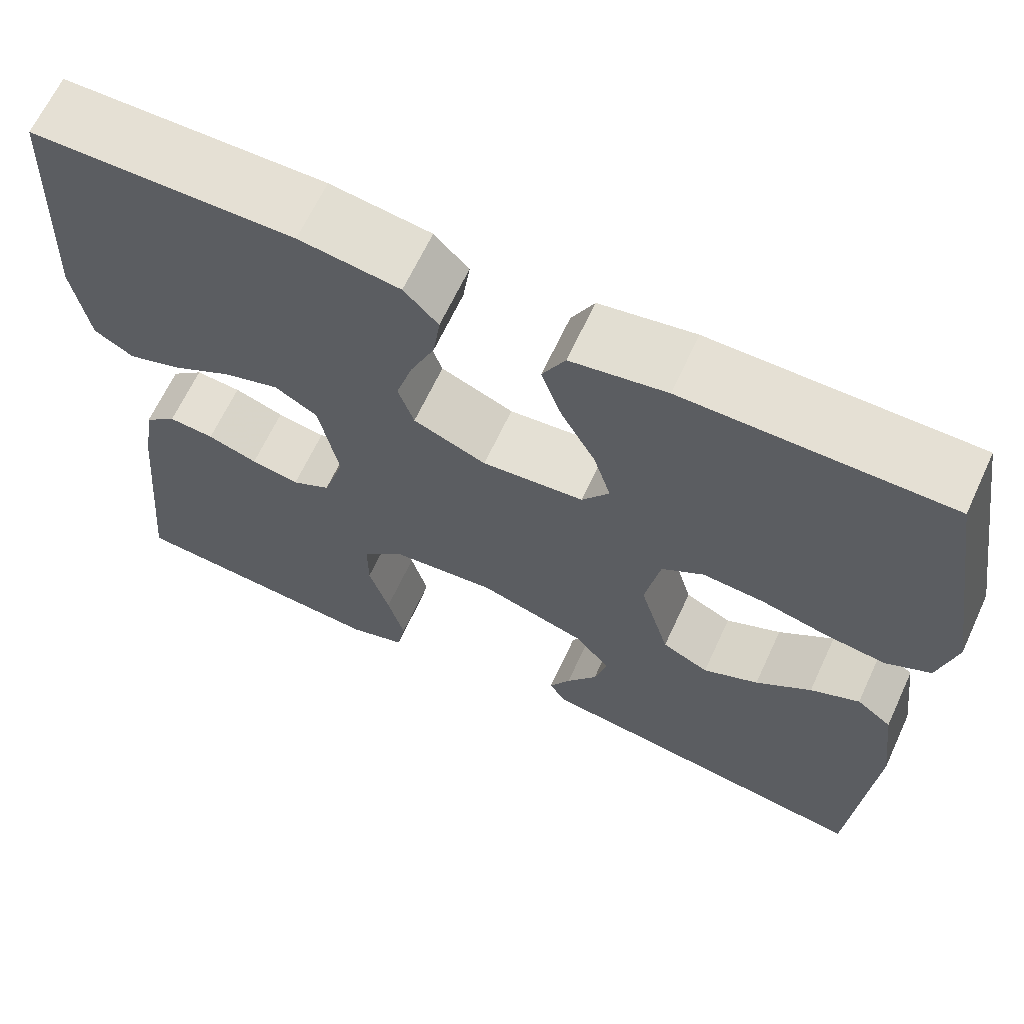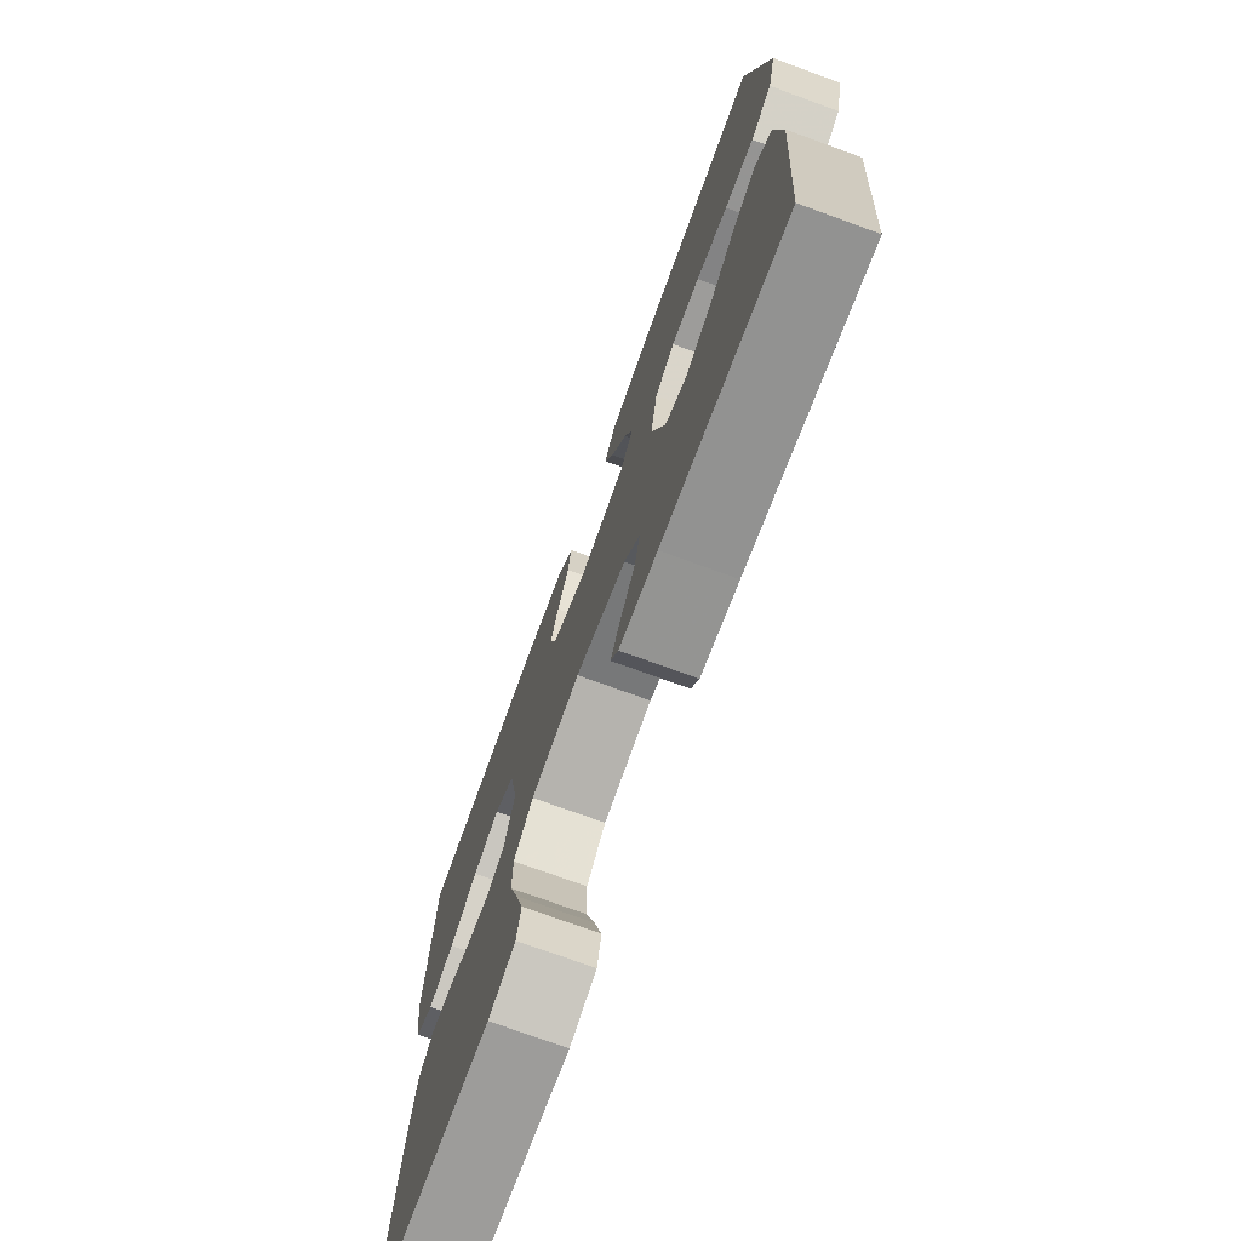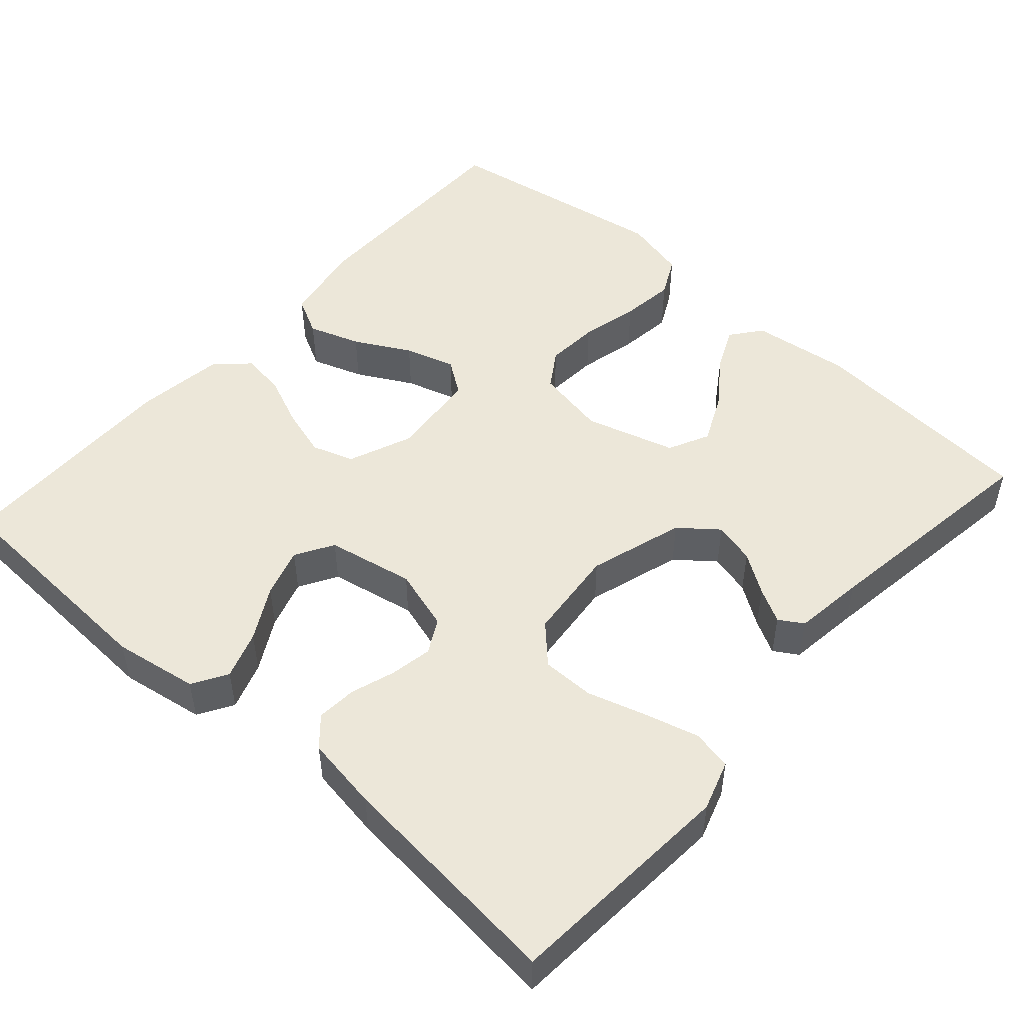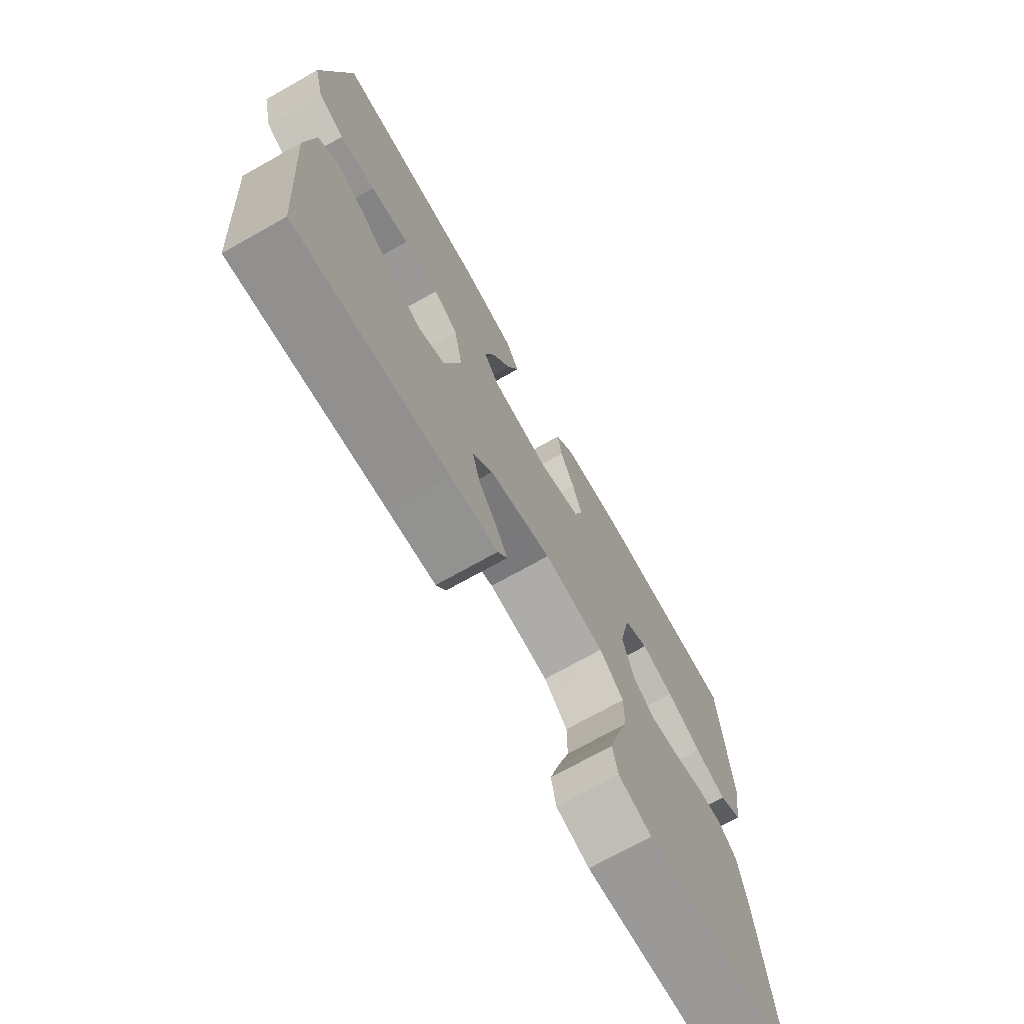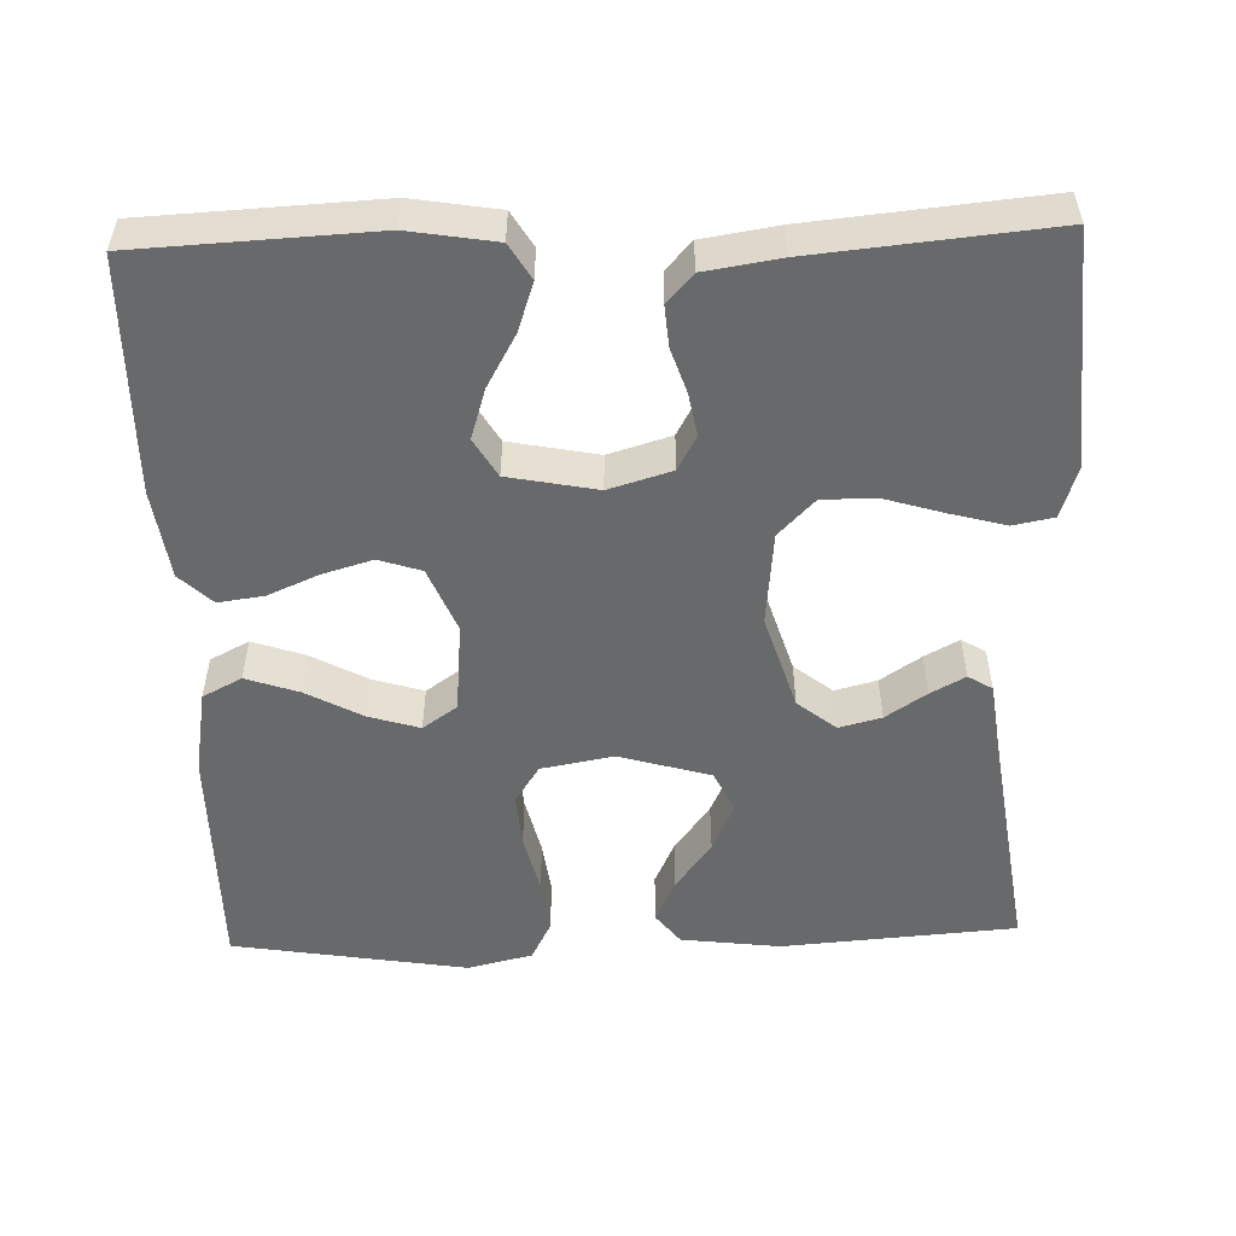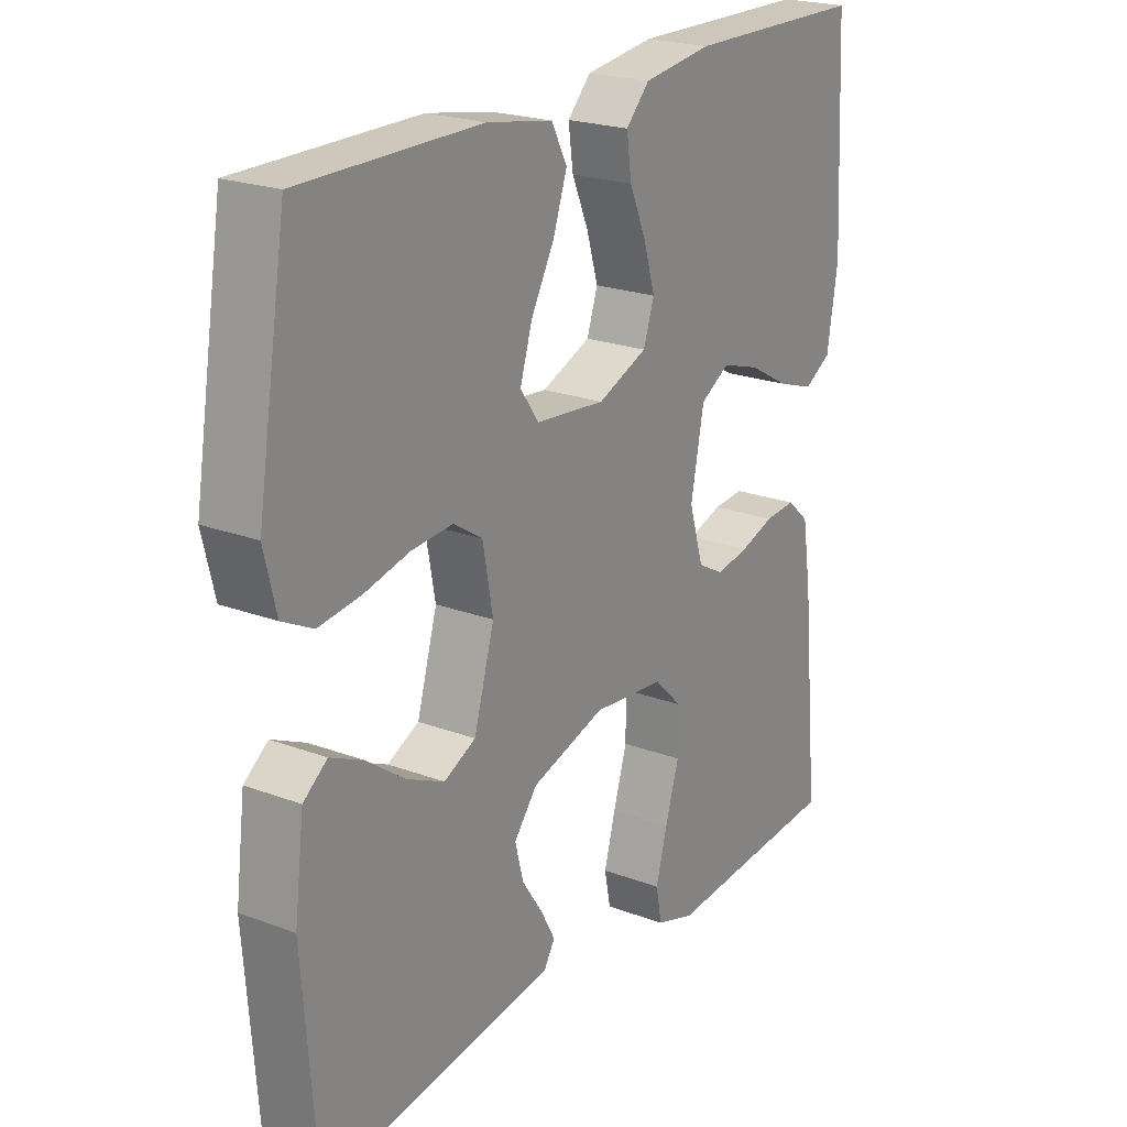
<metadata>
{"format":"obj","ext":"obj","renderer":"f3d","projection":"perspective","resolution":1024,"background":"white","views":[{"elev":65.4,"azim":-155.1,"up":"+Z"},{"elev":-74.3,"azim":-110.0,"up":"+Z"},{"elev":50.0,"azim":131.6,"up":"+Y"},{"elev":-72.5,"azim":-60.7,"up":"+Z"},{"elev":-52.6,"azim":91.8,"up":"+Y"},{"elev":22.0,"azim":-56.8,"up":"+Z"}]}
</metadata>
<code>
v -0.5 0.07 -0.5
v -0.523 0.07 -0.2
v -0.507 0.07 -0.073
v -0.467 0.07 -0.042
v -0.411 0.07 -0.068
v -0.348 0.07 -0.114
v -0.285 0.07 -0.143
v -0.232 0.07 -0.117
v -0.198 0.07 0
v -0.215 0.07 0.092
v -0.263 0.07 0.123
v -0.332 0.07 0.118
v -0.408 0.07 0.1
v -0.478 0.07 0.091
v -0.529 0.07 0.117
v -0.549 0.07 0.2
v -0.5 0.07 0.5
v -0.2 0.07 0.5
v -0.091 0.07 0.481
v -0.065 0.07 0.431
v -0.088 0.07 0.364
v -0.127 0.07 0.292
v -0.147 0.07 0.227
v -0.116 0.07 0.183
v 0 0.07 0.172
v 0.083 0.07 0.206
v 0.101 0.07 0.26
v 0.082 0.07 0.324
v 0.054 0.07 0.389
v 0.046 0.07 0.447
v 0.085 0.07 0.488
v 0.2 0.07 0.504
v 0.5 0.07 0.5
v 0.515 0.07 0.2
v 0.497 0.07 0.09
v 0.452 0.07 0.063
v 0.39 0.07 0.084
v 0.322 0.07 0.122
v 0.258 0.07 0.142
v 0.209 0.07 0.113
v 0.187 0.07 0
v 0.211 0.07 -0.08
v 0.255 0.07 -0.104
v 0.31 0.07 -0.094
v 0.367 0.07 -0.075
v 0.419 0.07 -0.071
v 0.456 0.07 -0.104
v 0.471 0.07 -0.2
v 0.5 0.07 -0.5
v 0.2 0.07 -0.522
v 0.135 0.07 -0.501
v 0.125 0.07 -0.449
v 0.144 0.07 -0.379
v 0.167 0.07 -0.303
v 0.167 0.07 -0.235
v 0.12 0.07 -0.189
v 0 0.07 -0.177
v -0.123 0.07 -0.215
v -0.162 0.07 -0.264
v -0.148 0.07 -0.318
v -0.113 0.07 -0.37
v -0.089 0.07 -0.414
v -0.108 0.07 -0.445
v -0.2 0.07 -0.457
v -0.5 0 -0.5
v -0.523 0 -0.2
v -0.507 0 -0.073
v -0.467 0 -0.042
v -0.411 0 -0.068
v -0.348 0 -0.114
v -0.285 0 -0.143
v -0.232 0 -0.117
v -0.198 0 0
v -0.215 0 0.092
v -0.263 0 0.123
v -0.332 0 0.118
v -0.408 0 0.1
v -0.478 0 0.091
v -0.529 0 0.117
v -0.549 0 0.2
v -0.5 0 0.5
v -0.2 0 0.5
v -0.091 0 0.481
v -0.065 0 0.431
v -0.088 0 0.364
v -0.127 0 0.292
v -0.147 0 0.227
v -0.116 0 0.183
v 0 0 0.172
v 0.083 0 0.206
v 0.101 0 0.26
v 0.082 0 0.324
v 0.054 0 0.389
v 0.046 0 0.447
v 0.085 0 0.488
v 0.2 0 0.504
v 0.5 0 0.5
v 0.515 0 0.2
v 0.497 0 0.09
v 0.452 0 0.063
v 0.39 0 0.084
v 0.322 0 0.122
v 0.258 0 0.142
v 0.209 0 0.113
v 0.187 0 0
v 0.211 0 -0.08
v 0.255 0 -0.104
v 0.31 0 -0.094
v 0.367 0 -0.075
v 0.419 0 -0.071
v 0.456 0 -0.104
v 0.471 0 -0.2
v 0.5 0 -0.5
v 0.2 0 -0.522
v 0.135 0 -0.501
v 0.125 0 -0.449
v 0.144 0 -0.379
v 0.167 0 -0.303
v 0.167 0 -0.235
v 0.12 0 -0.189
v 0 0 -0.177
v -0.123 0 -0.215
v -0.162 0 -0.264
v -0.148 0 -0.318
v -0.113 0 -0.37
v -0.089 0 -0.414
v -0.108 0 -0.445
v -0.2 0 -0.457
f 62 63 64
f 61 62 64
f 60 61 64
f 4 5 6
f 3 4 6
f 2 3 6
f 1 2 6
f 64 1 6
f 60 64 6
f 59 60 6
f 52 53 54
f 51 52 54
f 50 51 54
f 49 50 54
f 48 49 54
f 47 48 54
f 46 47 54
f 45 46 54
f 44 45 54
f 43 44 54 55
f 42 43 55 56
f 36 37 38
f 35 36 38
f 34 35 38
f 33 34 38
f 32 33 38
f 31 32 38
f 30 31 38
f 29 30 38
f 28 29 38
f 27 28 38 39
f 26 27 39 40
f 20 21 22
f 19 20 22
f 18 19 22
f 17 18 22
f 16 17 22
f 15 16 22
f 14 15 22
f 13 14 22
f 12 13 22
f 11 12 22 23
f 10 11 23 24
f 59 6 7
f 58 59 7 8
f 41 42 56 57
f 58 8 9
f 57 58 9
f 41 57 9
f 40 41 9
f 26 40 9
f 25 26 9
f 9 10 24 25
f 128 127 126
f 128 126 125
f 128 125 124
f 70 69 68
f 70 68 67
f 70 67 66
f 70 66 65
f 70 65 128
f 70 128 124
f 70 124 123
f 118 117 116
f 118 116 115
f 118 115 114
f 118 114 113
f 118 113 112
f 118 112 111
f 118 111 110
f 118 110 109
f 118 109 108
f 119 118 108 107
f 120 119 107 106
f 102 101 100
f 102 100 99
f 102 99 98
f 102 98 97
f 102 97 96
f 102 96 95
f 102 95 94
f 102 94 93
f 102 93 92
f 103 102 92 91
f 104 103 91 90
f 86 85 84
f 86 84 83
f 86 83 82
f 86 82 81
f 86 81 80
f 86 80 79
f 86 79 78
f 86 78 77
f 86 77 76
f 87 86 76 75
f 88 87 75 74
f 71 70 123
f 72 71 123 122
f 121 120 106 105
f 73 72 122
f 73 122 121
f 73 121 105
f 73 105 104
f 73 104 90
f 73 90 89
f 89 88 74 73
f 1 65 66 2
f 2 66 67 3
f 3 67 68 4
f 4 68 69 5
f 5 69 70 6
f 6 70 71 7
f 7 71 72 8
f 8 72 73 9
f 9 73 74 10
f 10 74 75 11
f 11 75 76 12
f 12 76 77 13
f 13 77 78 14
f 14 78 79 15
f 15 79 80 16
f 16 80 81 17
f 17 81 82 18
f 18 82 83 19
f 19 83 84 20
f 20 84 85 21
f 21 85 86 22
f 22 86 87 23
f 23 87 88 24
f 24 88 89 25
f 25 89 90 26
f 26 90 91 27
f 27 91 92 28
f 28 92 93 29
f 29 93 94 30
f 30 94 95 31
f 31 95 96 32
f 32 96 97 33
f 33 97 98 34
f 34 98 99 35
f 35 99 100 36
f 36 100 101 37
f 37 101 102 38
f 38 102 103 39
f 39 103 104 40
f 40 104 105 41
f 41 105 106 42
f 42 106 107 43
f 43 107 108 44
f 44 108 109 45
f 45 109 110 46
f 46 110 111 47
f 47 111 112 48
f 48 112 113 49
f 49 113 114 50
f 50 114 115 51
f 51 115 116 52
f 52 116 117 53
f 53 117 118 54
f 54 118 119 55
f 55 119 120 56
f 56 120 121 57
f 57 121 122 58
f 58 122 123 59
f 59 123 124 60
f 60 124 125 61
f 61 125 126 62
f 62 126 127 63
f 63 127 128 64
f 64 128 65 1

</code>
